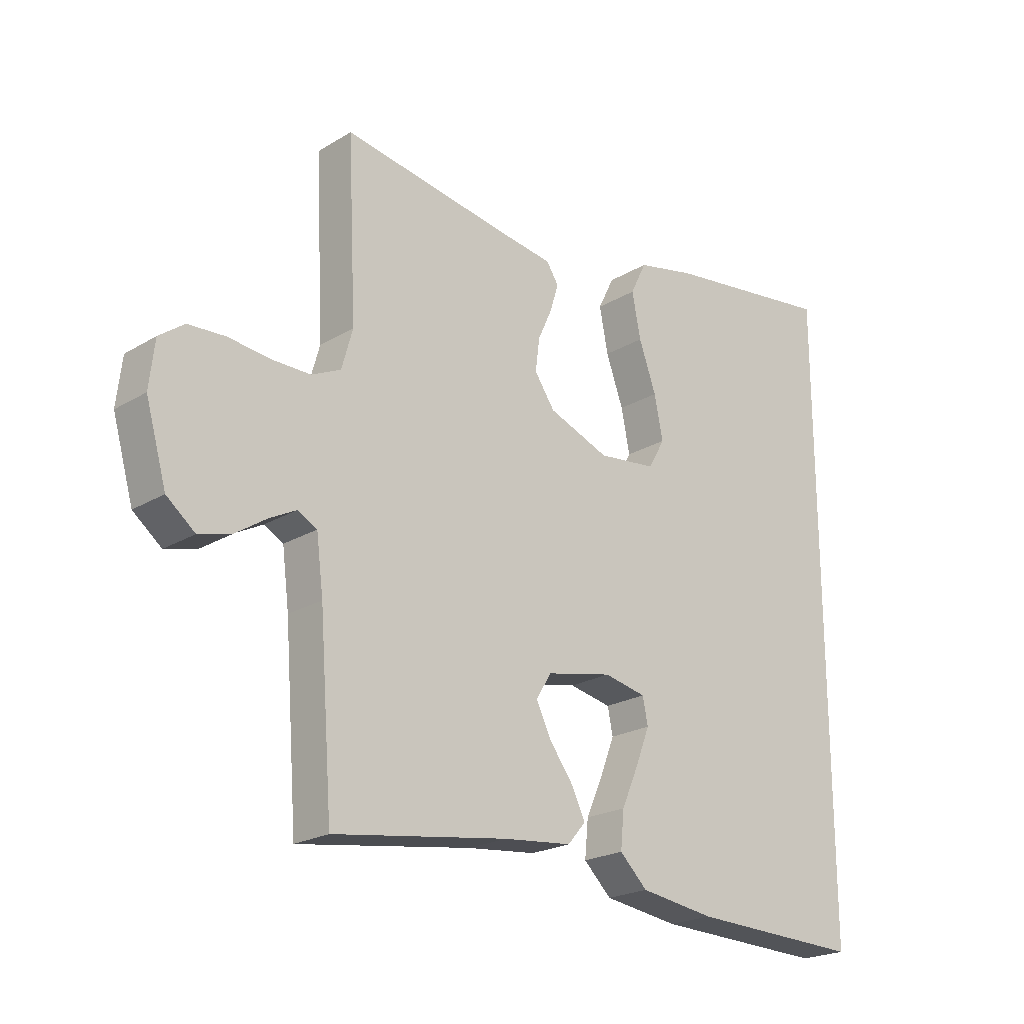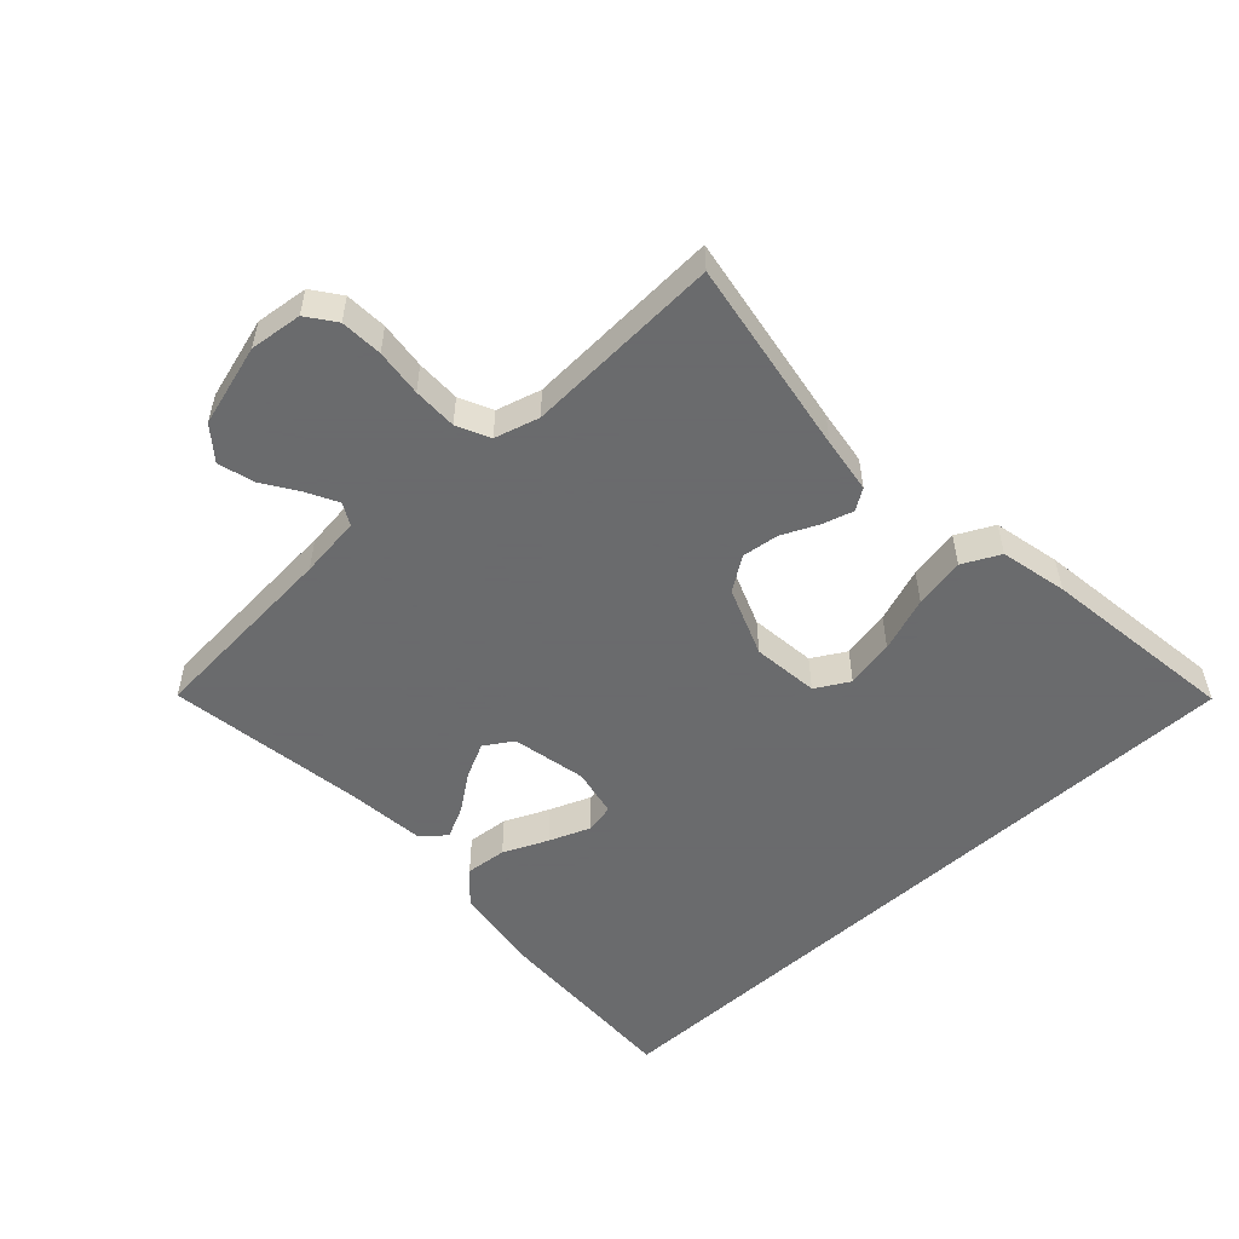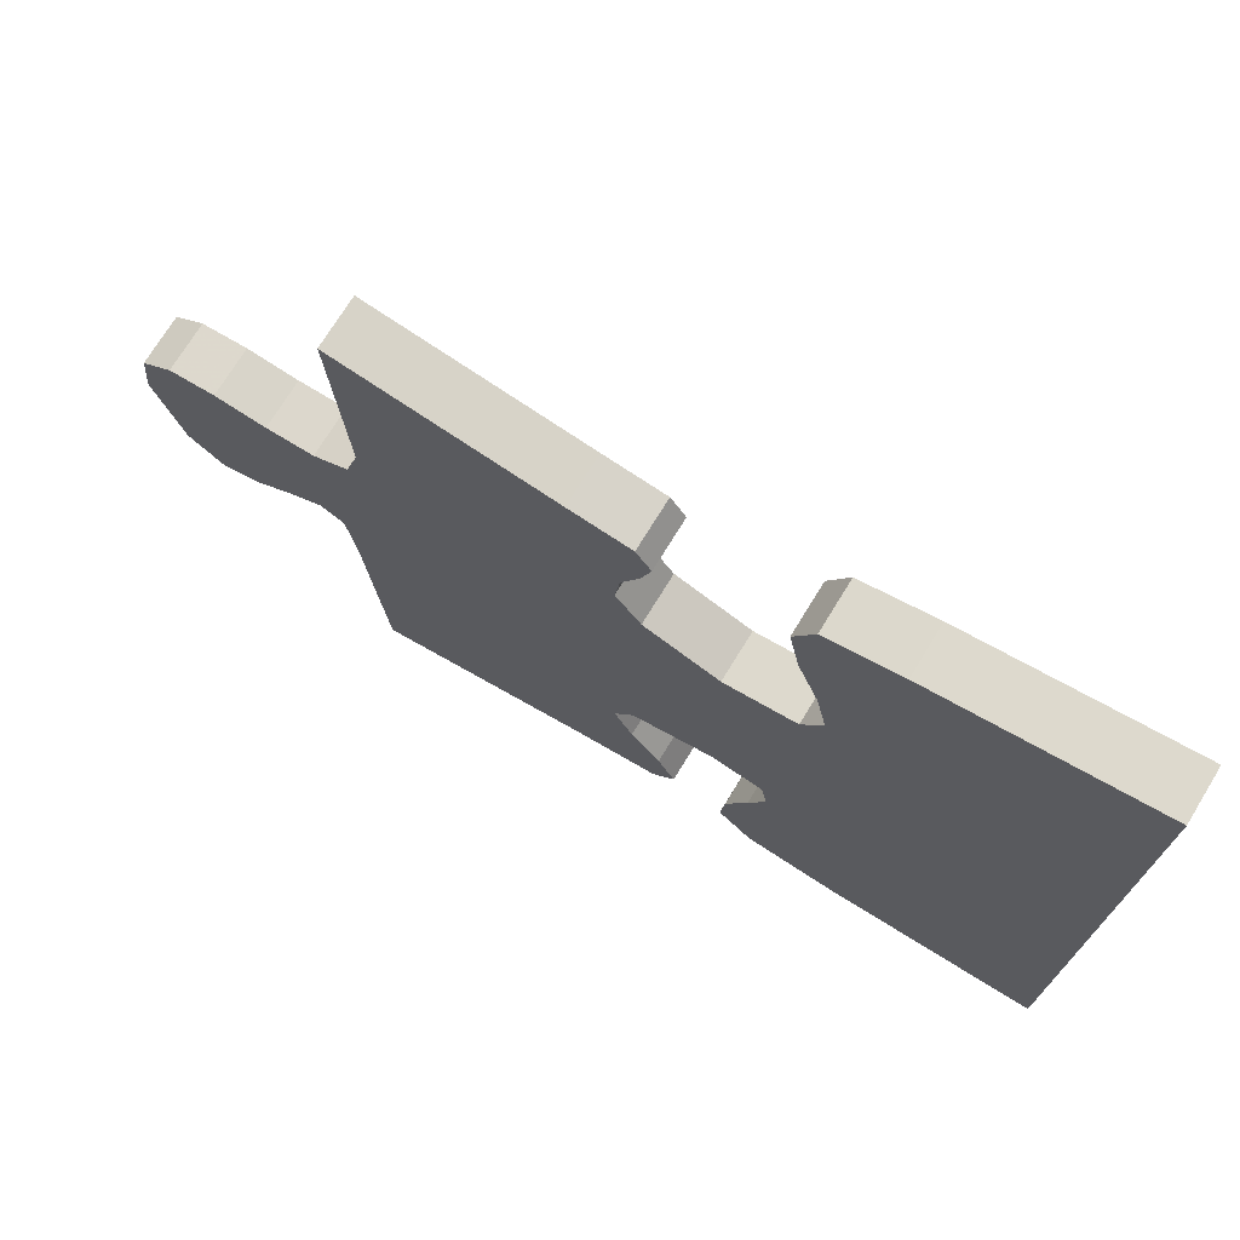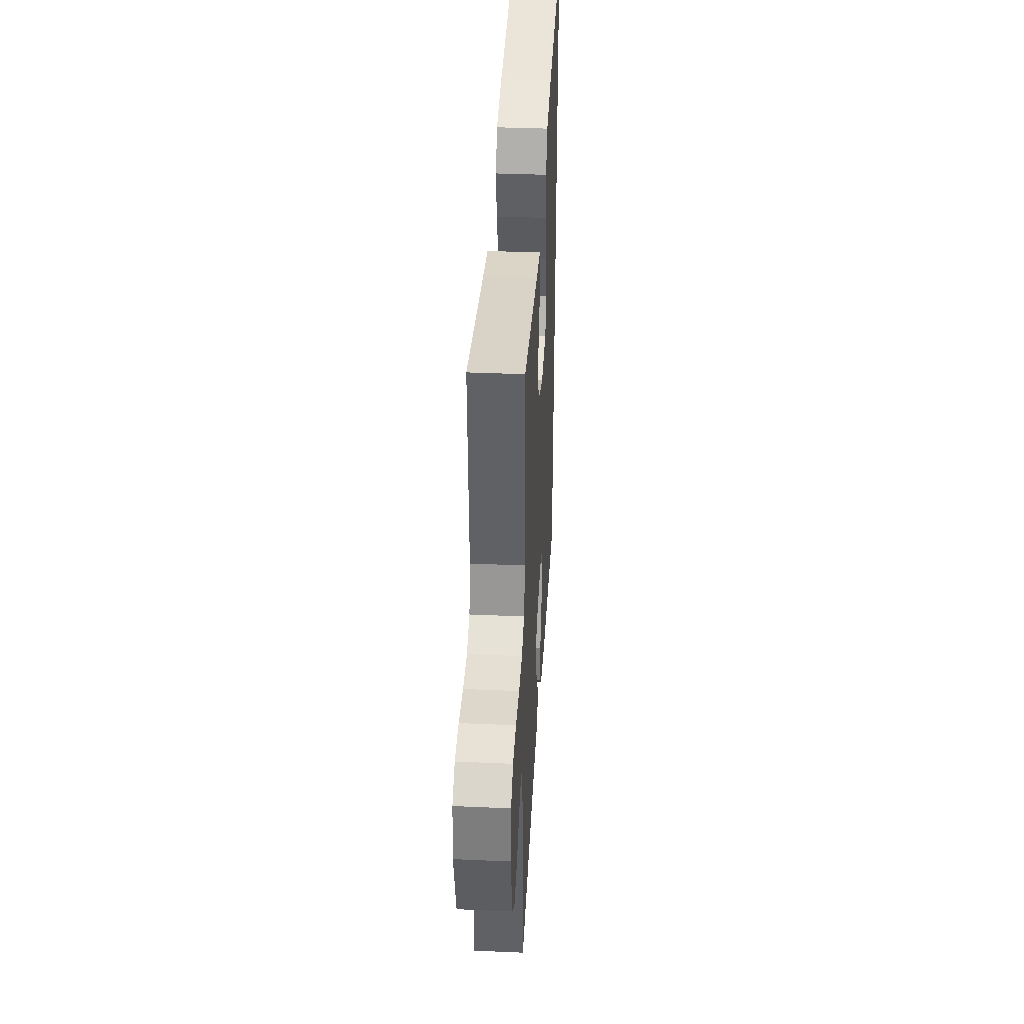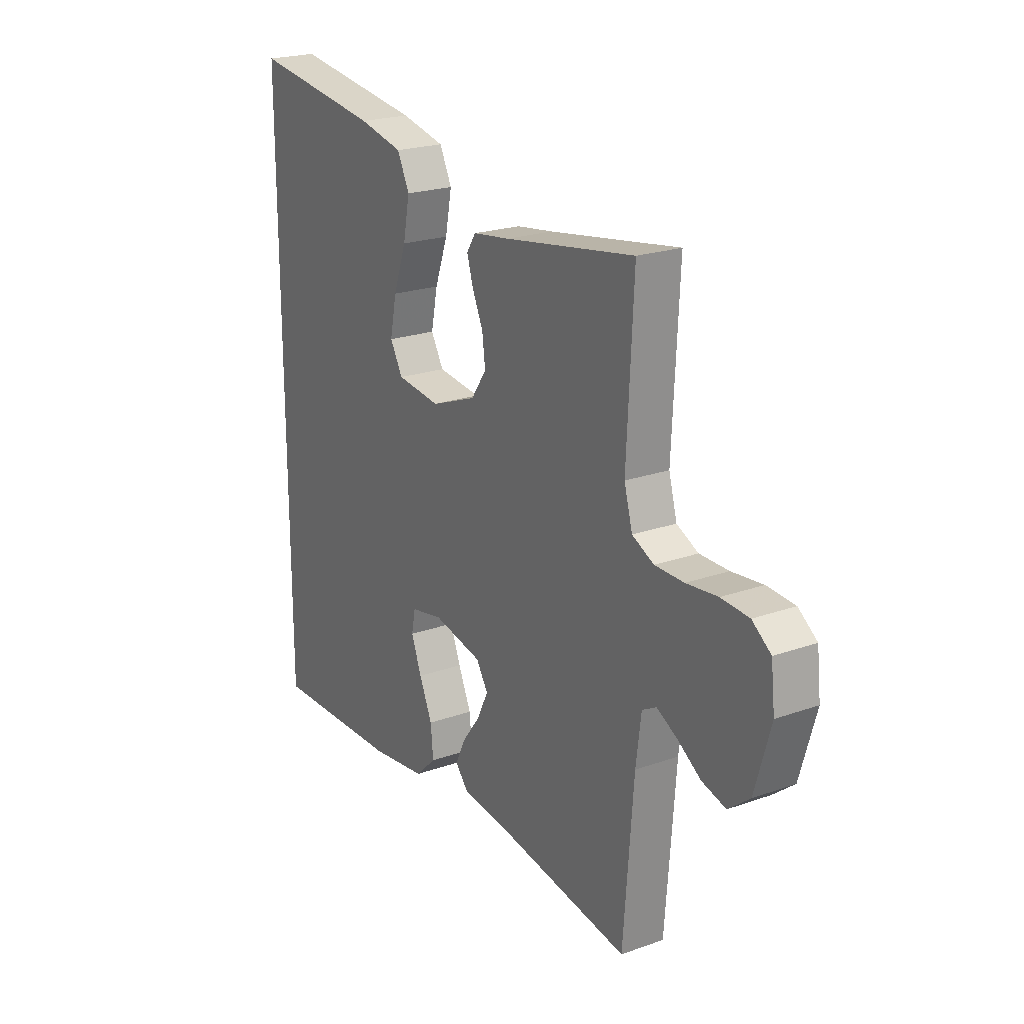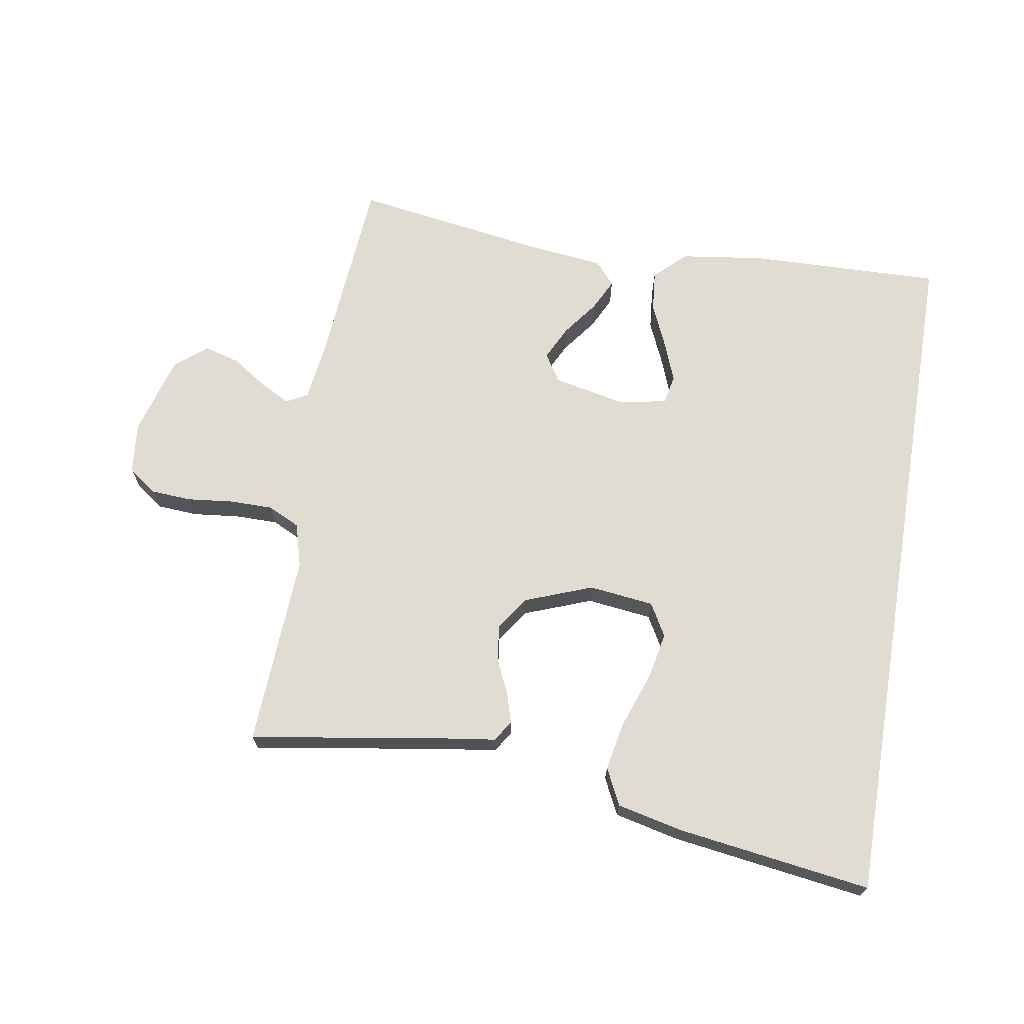
<metadata>
{"format":"obj","ext":"obj","renderer":"f3d","projection":"perspective","resolution":1024,"background":"white","views":[{"elev":-22.1,"azim":-43.8,"up":"+Z"},{"elev":-53.2,"azim":-47.4,"up":"+Y"},{"elev":72.9,"azim":31.5,"up":"+Z"},{"elev":36.9,"azim":-86.8,"up":"+Z"},{"elev":22.0,"azim":-121.7,"up":"+Z"},{"elev":69.0,"azim":9.5,"up":"+Y"}]}
</metadata>
<code>
v -0.5 0.07 -0.5
v -0.523 0.07 -0.2
v -0.535 0.07 -0.106
v -0.568 0.07 -0.088
v -0.615 0.07 -0.113
v -0.669 0.07 -0.149
v -0.724 0.07 -0.164
v -0.773 0.07 -0.125
v -0.809 0.07 0
v -0.8 0.07 0.08
v -0.757 0.07 0.112
v -0.693 0.07 0.116
v -0.621 0.07 0.108
v -0.554 0.07 0.108
v -0.504 0.07 0.132
v -0.485 0.07 0.2
v -0.5 0.07 0.5
v -0.2 0.07 0.452
v -0.115 0.07 0.44
v -0.094 0.07 0.408
v -0.108 0.07 0.361
v -0.133 0.07 0.306
v -0.14 0.07 0.25
v -0.105 0.07 0.199
v 0 0.07 0.159
v 0.101 0.07 0.171
v 0.13 0.07 0.222
v 0.115 0.07 0.296
v 0.085 0.07 0.379
v 0.07 0.07 0.456
v 0.098 0.07 0.513
v 0.2 0.07 0.536
v 0.5 0.07 0.578
v 0.5 0.07 -0.507
v 0.2 0.07 -0.498
v 0.07 0.07 -0.48
v 0.022 0.07 -0.434
v 0.028 0.07 -0.371
v 0.058 0.07 -0.303
v 0.082 0.07 -0.241
v 0.073 0.07 -0.196
v 0 0.07 -0.181
v -0.114 0.07 -0.205
v -0.141 0.07 -0.248
v -0.115 0.07 -0.301
v -0.074 0.07 -0.356
v -0.05 0.07 -0.405
v -0.081 0.07 -0.441
v -0.2 0.07 -0.454
v -0.5 0 -0.5
v -0.523 0 -0.2
v -0.535 0 -0.106
v -0.568 0 -0.088
v -0.615 0 -0.113
v -0.669 0 -0.149
v -0.724 0 -0.164
v -0.773 0 -0.125
v -0.809 0 0
v -0.8 0 0.08
v -0.757 0 0.112
v -0.693 0 0.116
v -0.621 0 0.108
v -0.554 0 0.108
v -0.504 0 0.132
v -0.485 0 0.2
v -0.5 0 0.5
v -0.2 0 0.452
v -0.115 0 0.44
v -0.094 0 0.408
v -0.108 0 0.361
v -0.133 0 0.306
v -0.14 0 0.25
v -0.105 0 0.199
v 0 0 0.159
v 0.101 0 0.171
v 0.13 0 0.222
v 0.115 0 0.296
v 0.085 0 0.379
v 0.07 0 0.456
v 0.098 0 0.513
v 0.2 0 0.536
v 0.5 0 0.578
v 0.5 0 -0.507
v 0.2 0 -0.498
v 0.07 0 -0.48
v 0.022 0 -0.434
v 0.028 0 -0.371
v 0.058 0 -0.303
v 0.082 0 -0.241
v 0.073 0 -0.196
v 0 0 -0.181
v -0.114 0 -0.205
v -0.141 0 -0.248
v -0.115 0 -0.301
v -0.074 0 -0.356
v -0.05 0 -0.405
v -0.081 0 -0.441
v -0.2 0 -0.454
f 46 47 48 49
f 45 46 49 1
f 44 45 1 2
f 43 44 2 3
f 42 43 3 4
f 36 37 38 39
f 36 39 40
f 35 36 40
f 34 35 40 41
f 32 33 34 41
f 28 29 30 31
f 27 28 31 32
f 19 20 21 22
f 18 19 22
f 16 17 18 22
f 15 16 22 23
f 14 15 23 24
f 10 11 12 13
f 10 13 14
f 9 10 14
f 5 6 7 8
f 4 5 8 9
f 42 4 9 14
f 27 32 41
f 26 27 41 42
f 25 26 42
f 14 24 25 42
f 98 97 96 95
f 50 98 95 94
f 51 50 94 93
f 52 51 93 92
f 53 52 92 91
f 88 87 86 85
f 89 88 85
f 89 85 84
f 90 89 84 83
f 90 83 82 81
f 80 79 78 77
f 81 80 77 76
f 71 70 69 68
f 71 68 67
f 71 67 66 65
f 72 71 65 64
f 73 72 64 63
f 62 61 60 59
f 63 62 59
f 63 59 58
f 57 56 55 54
f 58 57 54 53
f 63 58 53 91
f 90 81 76
f 91 90 76 75
f 91 75 74
f 91 74 73 63
f 1 50 51 2
f 2 51 52 3
f 3 52 53 4
f 4 53 54 5
f 5 54 55 6
f 6 55 56 7
f 7 56 57 8
f 8 57 58 9
f 9 58 59 10
f 10 59 60 11
f 11 60 61 12
f 12 61 62 13
f 13 62 63 14
f 14 63 64 15
f 15 64 65 16
f 16 65 66 17
f 17 66 67 18
f 18 67 68 19
f 19 68 69 20
f 20 69 70 21
f 21 70 71 22
f 22 71 72 23
f 23 72 73 24
f 24 73 74 25
f 25 74 75 26
f 26 75 76 27
f 27 76 77 28
f 28 77 78 29
f 29 78 79 30
f 30 79 80 31
f 31 80 81 32
f 32 81 82 33
f 33 82 83 34
f 34 83 84 35
f 35 84 85 36
f 36 85 86 37
f 37 86 87 38
f 38 87 88 39
f 39 88 89 40
f 40 89 90 41
f 41 90 91 42
f 42 91 92 43
f 43 92 93 44
f 44 93 94 45
f 45 94 95 46
f 46 95 96 47
f 47 96 97 48
f 48 97 98 49
f 49 98 50 1

</code>
